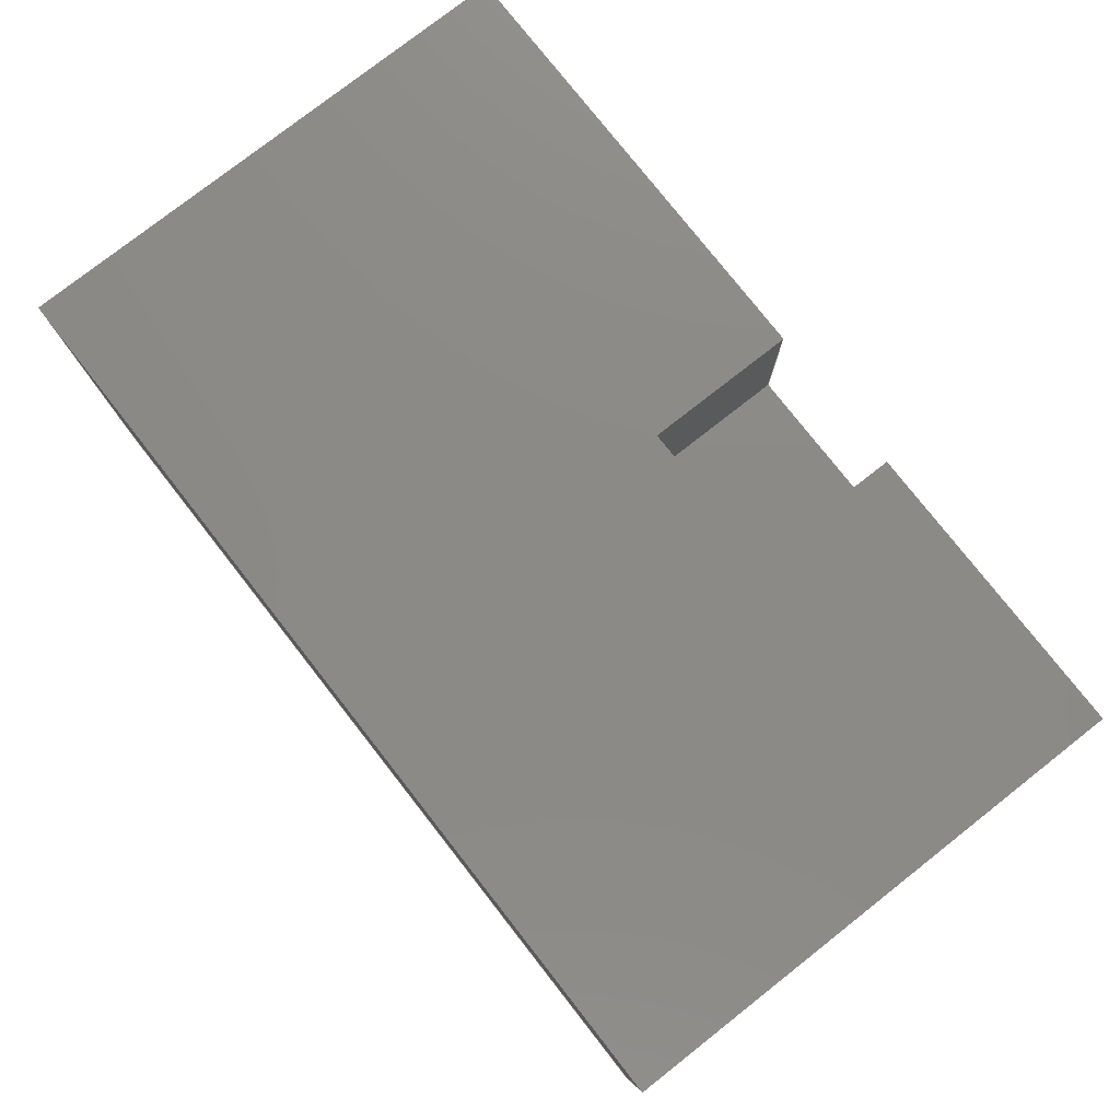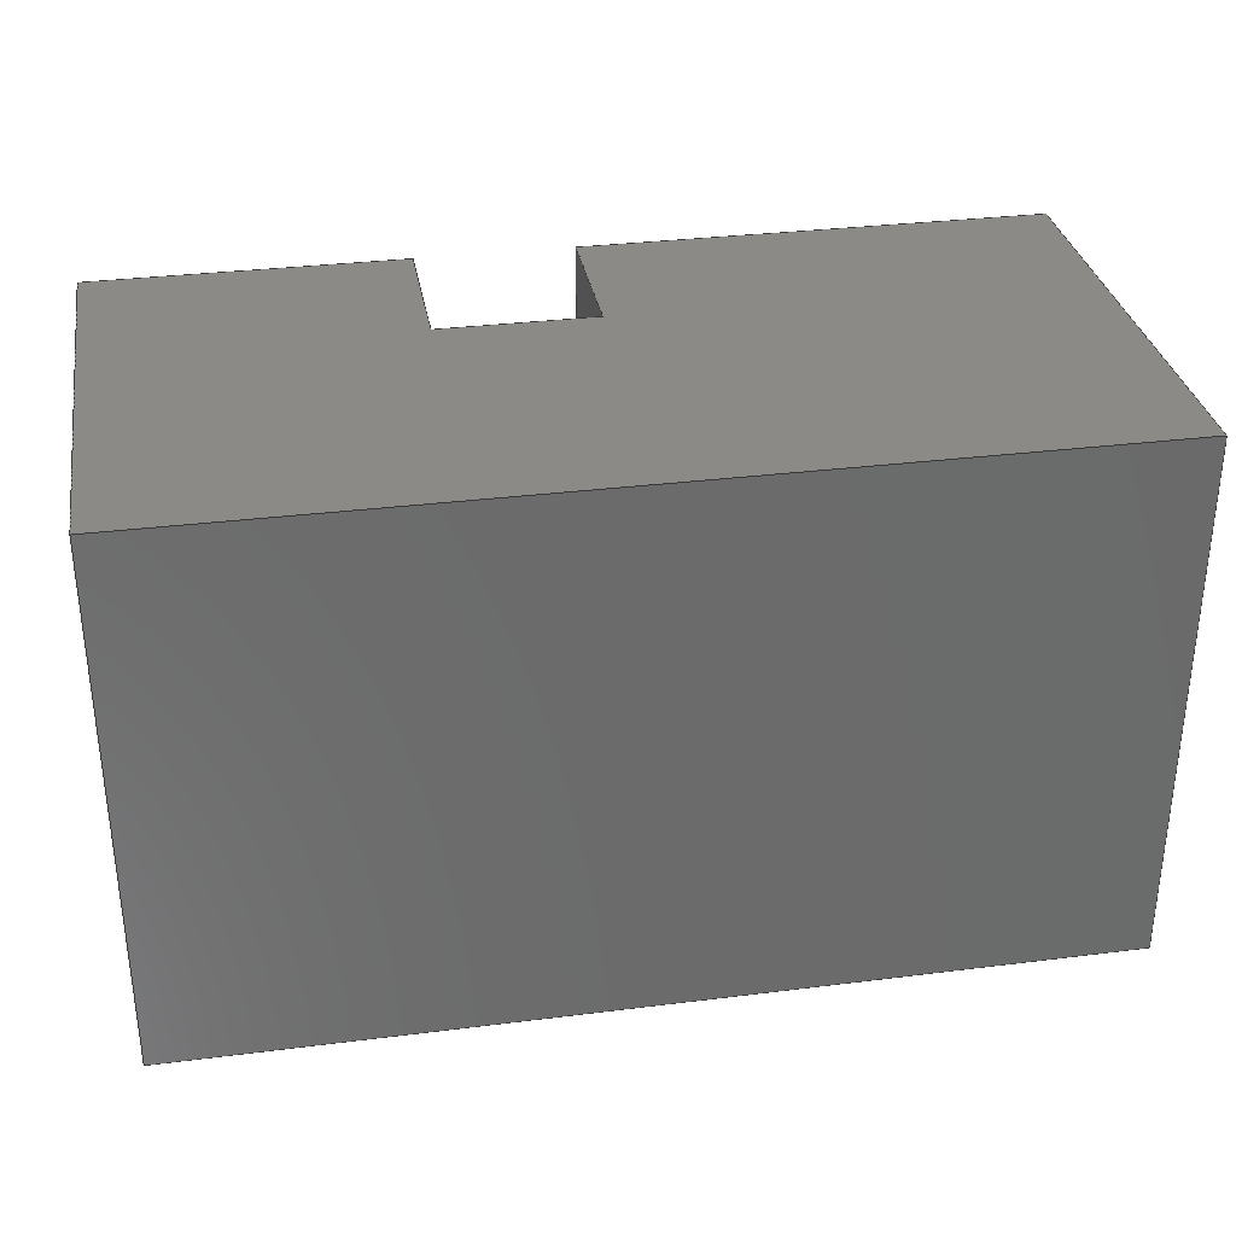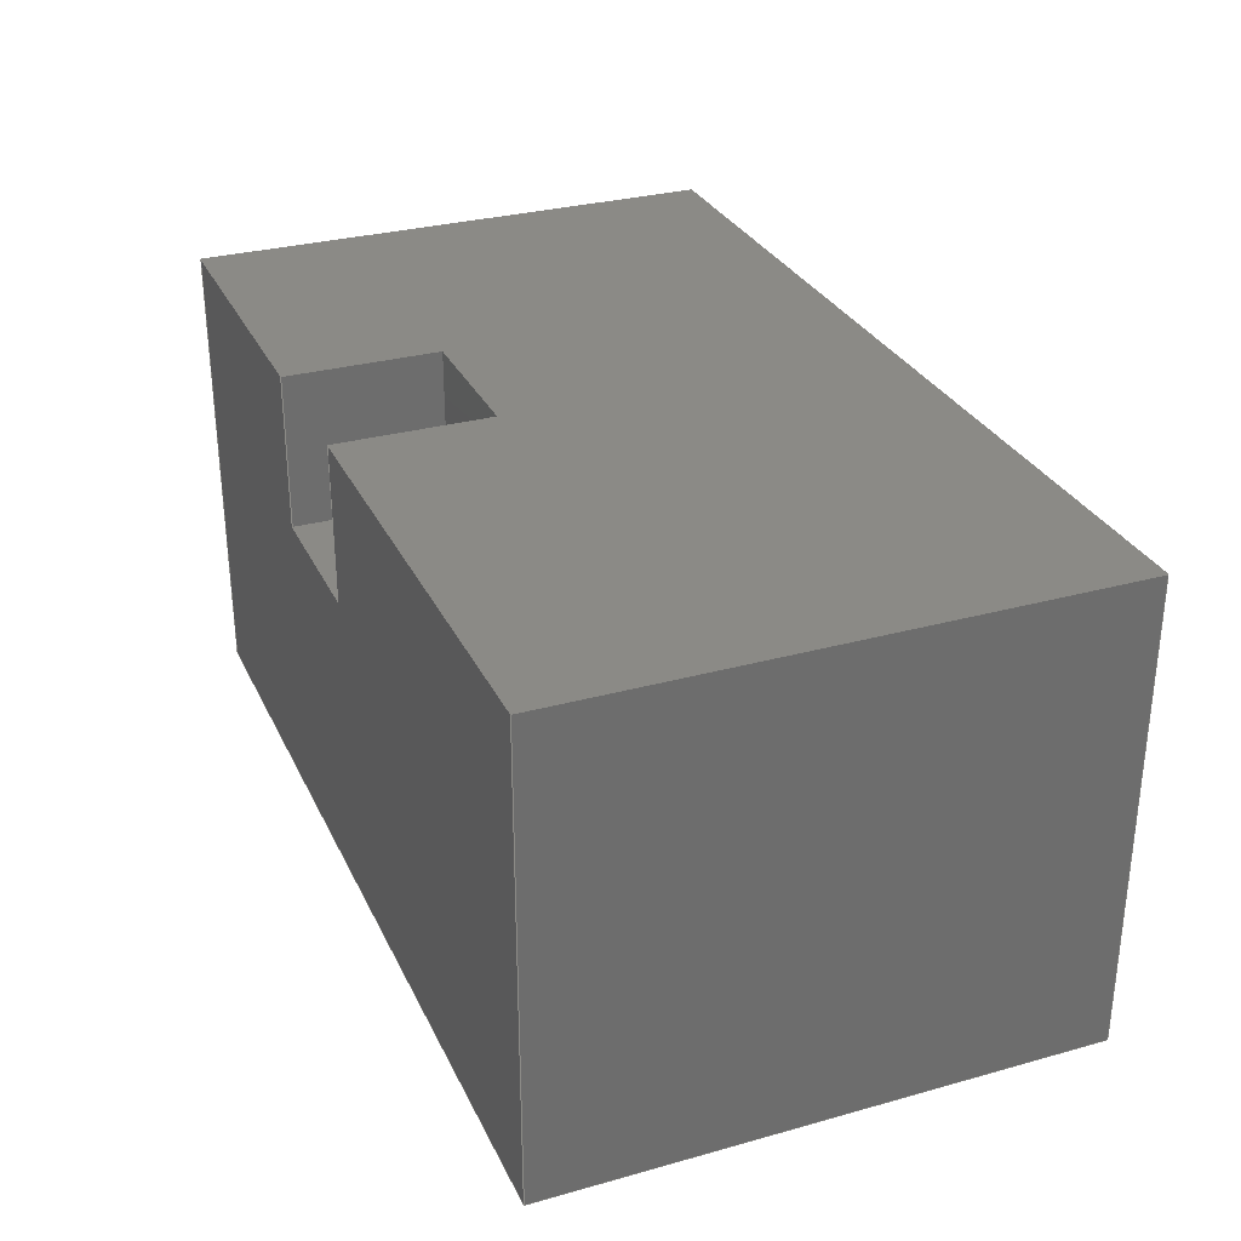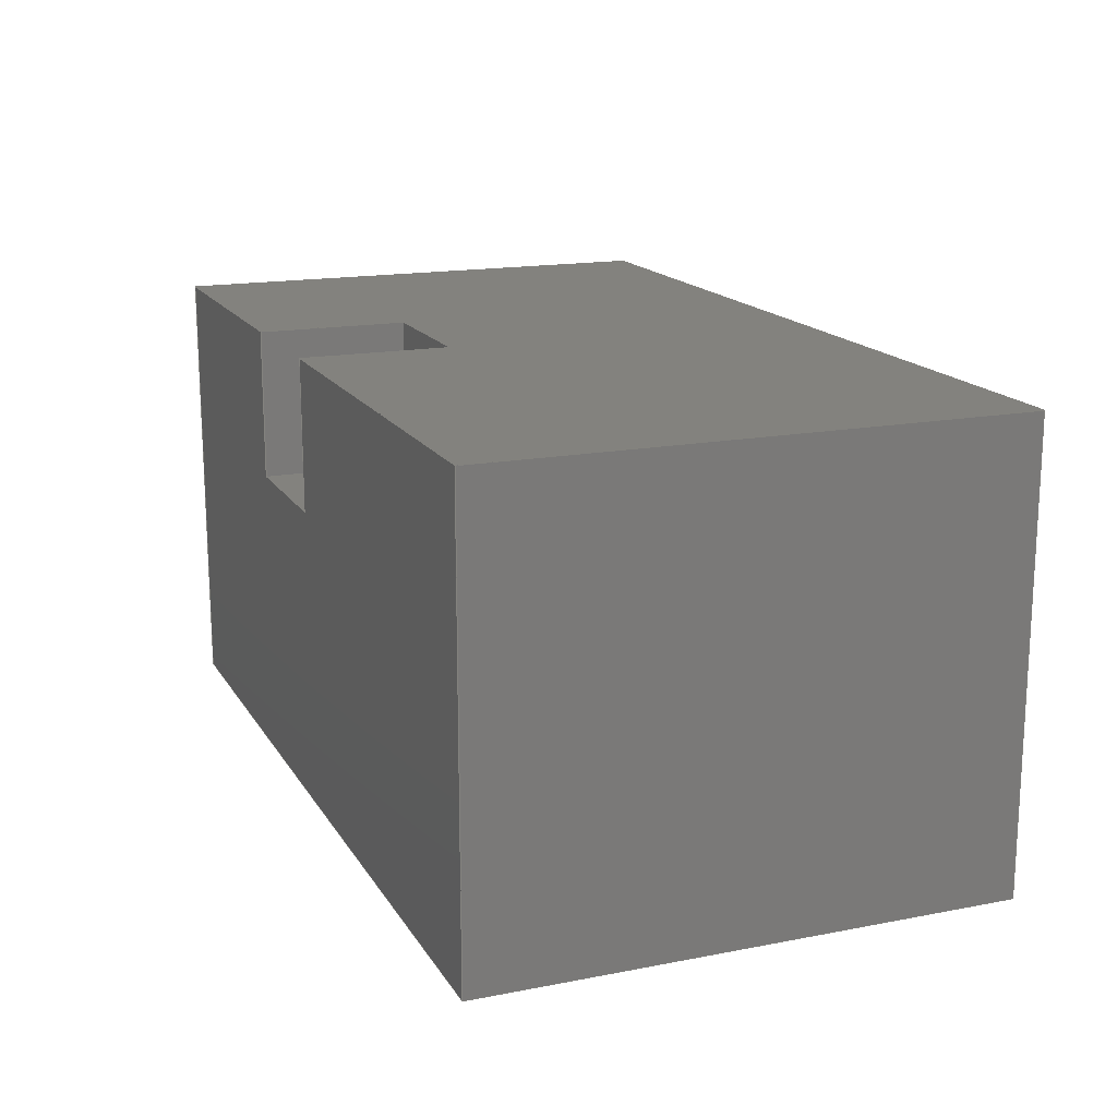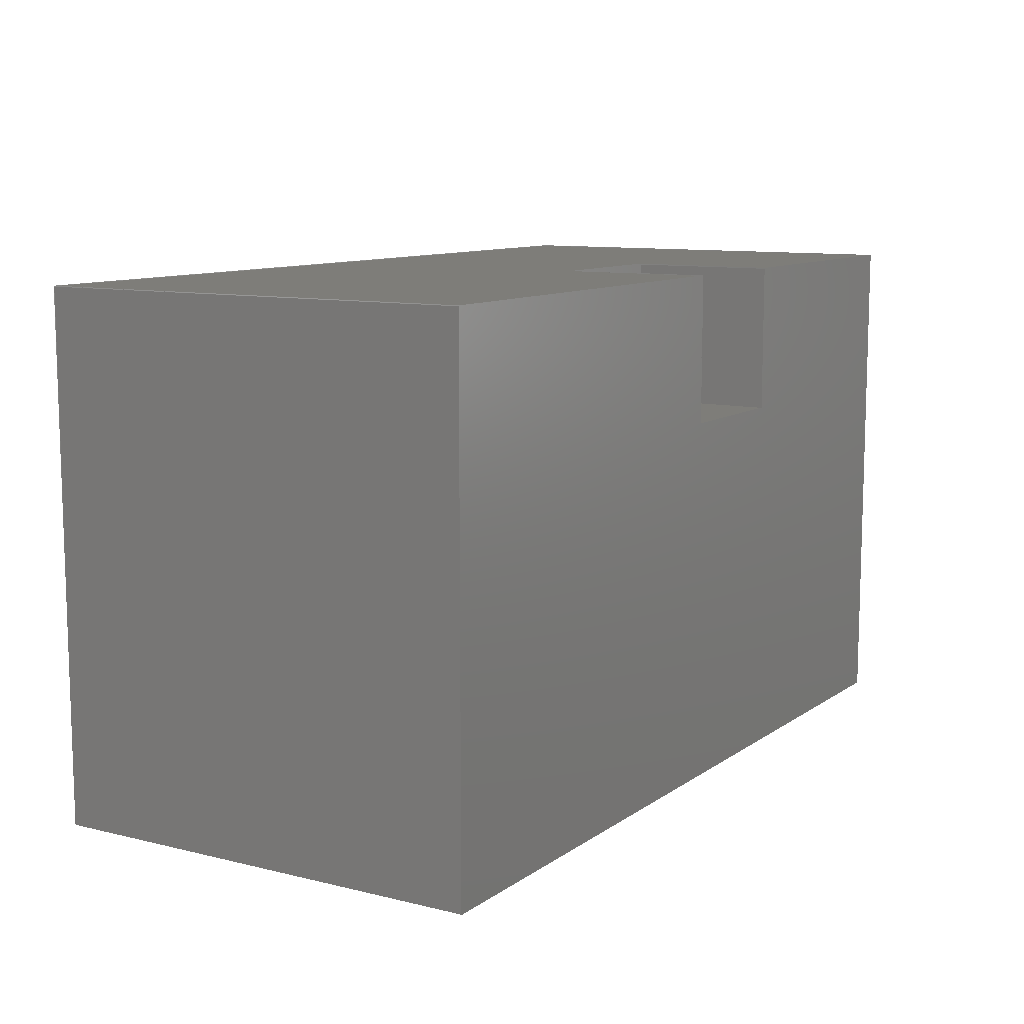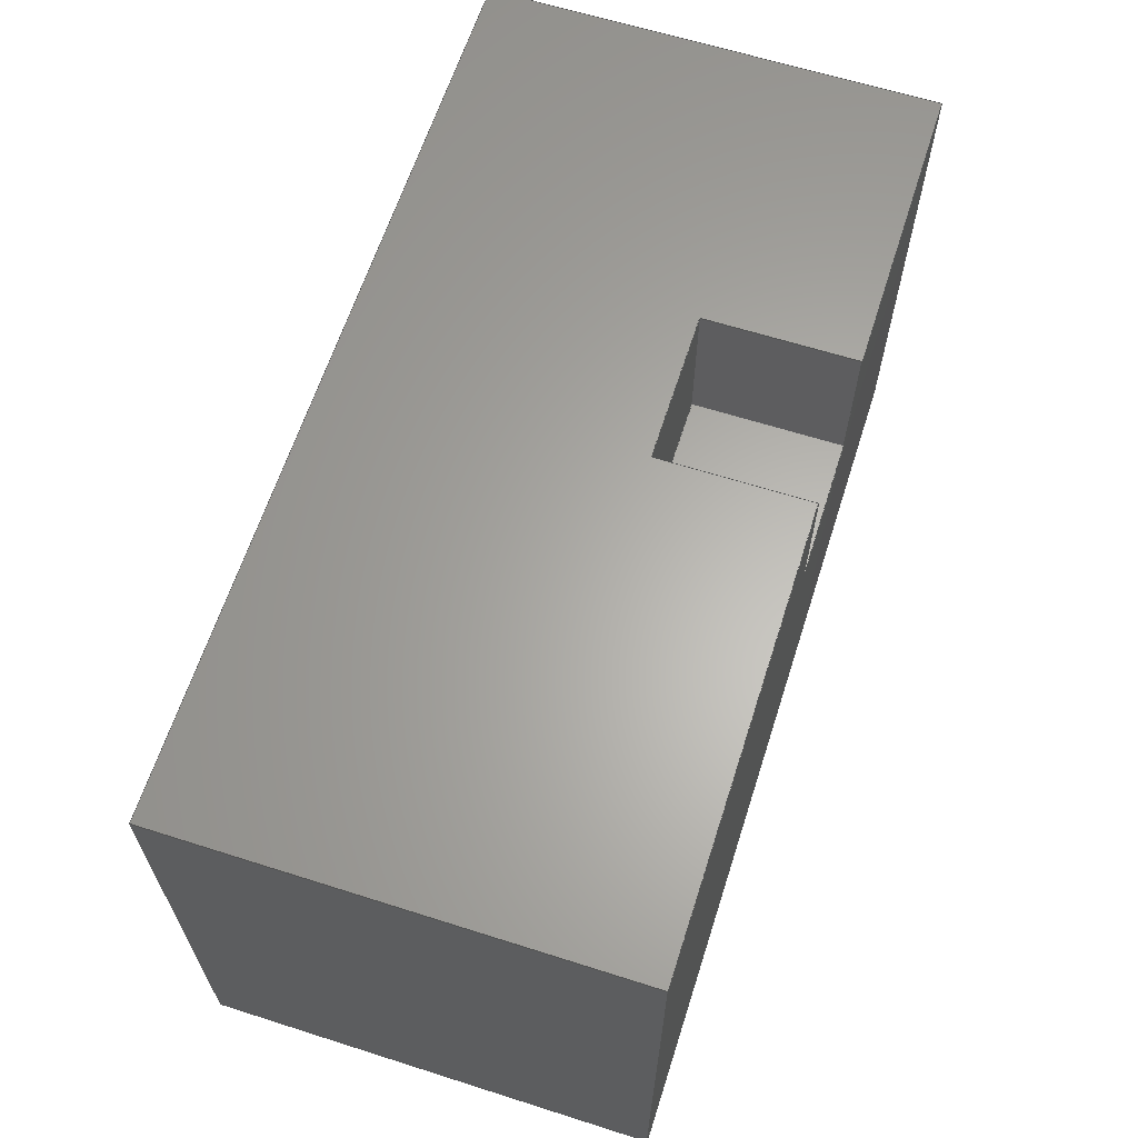
<metadata>
{"format":"iges","ext":"iges","renderer":"f3d","projection":"perspective","resolution":1024,"background":"white","views":[{"elev":78.1,"azim":51.9,"up":"+Z"},{"elev":32.4,"azim":170.1,"up":"+Y"},{"elev":30.1,"azim":-112.0,"up":"+Z"},{"elev":16.4,"azim":-111.6,"up":"+Z"},{"elev":10.3,"azim":-58.5,"up":"+Y"},{"elev":63.4,"azim":-72.2,"up":"+Y"}]}
</metadata>
<code>

,,31HOpen CASCADE IGES processor 7.5,13HFilename.iges,
16HOpen CASCADE 7.5,31HOpen CASCADE IGES processor 7.5,32,308,15,308,15,
,1,2,2HMM,1,0.01,15H2.021e+07,1e-07,12.05,5Hpiotr,,11,0,
15H2.021e+07,;
     402       1       0       0       0       0       0       000000000
     402       0       0       1       1                               0
     144       2       0       0       0       0       0       000020000
     144       0       0       1       0                               0
     108       3       0       0       0       0       0       000010000
     108       0       0       1       0                               0
     142       4       0       0       0       0       0       000010500
     142       0       0       1       0                               0
     102       5       0       0       0       0       0       000010000
     102       0       0       1       0                               0
     110       6       0       0       0       0       0       000010000
     110       0       0       1       0                               0
     110       7       0       0       0       0       0       000010000
     110       0       0       1       0                               0
     110       8       0       0       0       0       0       000010000
     110       0       0       1       0                               0
     110       9       0       0       0       0       0       000010000
     110       0       0       1       0                               0
     144      10       0       0       0       0       0       000020000
     144       0       0       1       0                               0
     108      11       0       0       0       0       0       000010000
     108       0       0       1       0                               0
     142      12       0       0       0       0       0       000010500
     142       0       0       1       0                               0
     102      13       0       0       0       0       0       000010000
     102       0       0       1       0                               0
     110      14       0       0       0       0       0       000010000
     110       0       0       1       0                               0
     110      15       0       0       0       0       0       000010000
     110       0       0       1       0                               0
     110      16       0       0       0       0       0       000010000
     110       0       0       1       0                               0
     110      17       0       0       0       0       0       000010000
     110       0       0       1       0                               0
     144      18       0       0       0       0       0       000020000
     144       0       0       1       0                               0
     108      19       0       0       0       0       0       000010000
     108       0       0       1       0                               0
     142      20       0       0       0       0       0       000010500
     142       0       0       1       0                               0
     102      21       0       0       0       0       0       000010000
     102       0       0       1       0                               0
     110      22       0       0       0       0       0       000010000
     110       0       0       1       0                               0
     110      23       0       0       0       0       0       000010000
     110       0       0       1       0                               0
     110      24       0       0       0       0       0       000010000
     110       0       0       1       0                               0
     110      25       0       0       0       0       0       000010000
     110       0       0       1       0                               0
     110      26       0       0       0       0       0       000010000
     110       0       0       1       0                               0
     110      27       0       0       0       0       0       000010000
     110       0       0       1       0                               0
     110      28       0       0       0       0       0       000010000
     110       0       0       1       0                               0
     110      29       0       0       0       0       0       000010000
     110       0       0       1       0                               0
     144      30       0       0       0       0       0       000020000
     144       0       0       1       0                               0
     108      31       0       0       0       0       0       000010000
     108       0       0       1       0                               0
     142      32       0       0       0       0       0       000010500
     142       0       0       1       0                               0
     102      33       0       0       0       0       0       000010000
     102       0       0       1       0                               0
     110      34       0       0       0       0       0       000010000
     110       0       0       1       0                               0
     110      35       0       0       0       0       0       000010000
     110       0       0       1       0                               0
     110      36       0       0       0       0       0       000010000
     110       0       0       1       0                               0
     110      37       0       0       0       0       0       000010000
     110       0       0       1       0                               0
     110      38       0       0       0       0       0       000010000
     110       0       0       1       0                               0
     110      39       0       0       0       0       0       000010000
     110       0       0       1       0                               0
     110      40       0       0       0       0       0       000010000
     110       0       0       1       0                               0
     110      41       0       0       0       0       0       000010000
     110       0       0       1       0                               0
     144      42       0       0       0       0       0       000020000
     144       0       0       1       0                               0
     108      43       0       0       0       0       0       000010000
     108       0       0       1       0                               0
     142      44       0       0       0       0       0       000010500
     142       0       0       1       0                               0
     102      45       0       0       0       0       0       000010000
     102       0       0       1       0                               0
     110      46       0       0       0       0       0       000010000
     110       0       0       1       0                               0
     110      47       0       0       0       0       0       000010000
     110       0       0       1       0                               0
     110      48       0       0       0       0       0       000010000
     110       0       0       1       0                               0
     110      49       0       0       0       0       0       000010000
     110       0       0       1       0                               0
     144      50       0       0       0       0       0       000020000
     144       0       0       1       0                               0
     108      51       0       0       0       0       0       000010000
     108       0       0       1       0                               0
     142      52       0       0       0       0       0       000010500
     142       0       0       1       0                               0
     102      53       0       0       0       0       0       000010000
     102       0       0       1       0                               0
     110      54       0       0       0       0       0       000010000
     110       0       0       1       0                               0
     110      55       0       0       0       0       0       000010000
     110       0       0       1       0                               0
     110      56       0       0       0       0       0       000010000
     110       0       0       1       0                               0
     110      57       0       0       0       0       0       000010000
     110       0       0       1       0                               0
     144      58       0       0       0       0       0       000020000
     144       0       0       1       0                               0
     108      59       0       0       0       0       0       000010000
     108       0       0       1       0                               0
     142      60       0       0       0       0       0       000010500
     142       0       0       1       0                               0
     102      61       0       0       0       0       0       000010000
     102       0       0       1       0                               0
     110      62       0       0       0       0       0       000010000
     110       0       0       1       0                               0
     110      63       0       0       0       0       0       000010000
     110       0       0       1       0                               0
     110      64       0       0       0       0       0       000010000
     110       0       0       1       0                               0
     110      65       0       0       0       0       0       000010000
     110       0       0       1       0                               0
     144      66       0       0       0       0       0       000020000
     144       0       0       1       0                               0
     108      67       0       0       0       0       0       000010000
     108       0       0       1       0                               0
     142      68       0       0       0       0       0       000010500
     142       0       0       1       0                               0
     102      69       0       0       0       0       0       000010000
     102       0       0       1       0                               0
     110      70       0       0       0       0       0       000010000
     110       0       0       1       0                               0
     110      71       0       0       0       0       0       000010000
     110       0       0       1       0                               0
     110      72       0       0       0       0       0       000010000
     110       0       0       1       0                               0
     110      73       0       0       0       0       0       000010000
     110       0       0       1       0                               0
     144      74       0       0       0       0       0       000020000
     144       0       0       1       0                               0
     108      75       0       0       0       0       0       000010000
     108       0       0       1       0                               0
     142      76       0       0       0       0       0       000010500
     142       0       0       1       0                               0
     102      77       0       0       0       0       0       000010000
     102       0       0       1       0                               0
     110      78       0       0       0       0       0       000010000
     110       0       0       1       0                               0
     110      79       0       0       0       0       0       000010000
     110       0       0       1       0                               0
     110      80       0       0       0       0       0       000010000
     110       0       0       1       0                               0
     110      81       0       0       0       0       0       000010000
     110       0       0       1       0                               0
     144      82       0       0       0       0       0       000020000
     144       0       0       1       0                               0
     108      83       0       0       0       0       0       000010000
     108       0       0       1       0                               0
     142      84       0       0       0       0       0       000010500
     142       0       0       1       0                               0
     102      85       0       0       0       0       0       000010000
     102       0       0       1       0                               0
     110      86       0       0       0       0       0       000010000
     110       0       0       1       0                               0
     110      87       0       0       0       0       0       000010000
     110       0       0       1       0                               0
     110      88       0       0       0       0       0       000010000
     110       0       0       1       0                               0
     110      89       0       0       0       0       0       000010000
     110       0       0       1       0                               0
402,10,3,19,35,59,83,99,115,131,147,163;                         0000001
144,5,1,0,7;                                                     0000003
108,-1,-0,0,0,0,0,0,0,0;                                 0000005
142,0,5,0,9,2;                                                   0000007
102,4,11,13,15,17;                                               0000009
110,0,7,0,0,0,0;                                           0000011
110,0,0,0,0,0,6;                                           0000013
110,0,0,6,0,7,6;                                           0000015
110,0,7,6,0,7,0;                                           0000017
144,21,1,0,23;                                                   0000019
108,0,-1,-0,0,0,0,0,0,0;                                 0000021
142,0,21,0,25,2;                                                 0000023
102,4,27,29,31,33;                                               0000025
110,0,0,6,0,0,0;                                           0000027
110,0,0,0,12,0,0;                                          0000029
110,12,0,0,12,0,6;                                         0000031
110,12,0,6,0,0,6;                                          0000033
144,37,1,0,39;                                                   0000035
108,0,0,1,6,0,0,0,6,0;                                   0000037
142,0,37,0,41,2;                                                 0000039
102,8,43,45,47,49,51,53,55,57;                                   0000041
110,6,7,6,0,7,6;                                           0000043
110,0,7,6,0,0,6;                                           0000045
110,0,0,6,12,0,6;                                          0000047
110,12,0,6,12,7,6;                                         0000049
110,12,7,6,8,7,6;                                          0000051
110,8,7,6,8,5,6;                                           0000053
110,8,5,6,6,5,6;                                           0000055
110,6,5,6,6,7,6;                                           0000057
144,61,1,0,63;                                                   0000059
108,-0,1,0,7,0,0,7,0,0;                                  0000061
142,0,61,0,65,2;                                                 0000063
102,8,67,69,71,73,75,77,79,81;                                   0000065
110,12,7,6,12,7,0;                                         0000067
110,12,7,0,0,7,0;                                          0000069
110,0,7,0,0,7,6;                                           0000071
110,0,7,6,6,7,6;                                           0000073
110,6,7,6,6,7,4;                                           0000075
110,6,7,4,8,7,4;                                           0000077
110,8,7,4,8,7,6;                                           0000079
110,8,7,6,12,7,6;                                          0000081
144,85,1,0,87;                                                   0000083
108,-0,-0,-1,-0,0,0,0,0,0;                               0000085
142,0,85,0,89,2;                                                 0000087
102,4,91,93,95,97;                                               0000089
110,12,0,0,0,0,0;                                          0000091
110,0,0,0,0,7,0;                                           0000093
110,0,7,0,12,7,0;                                          0000095
110,12,7,0,12,0,0;                                         0000097
144,101,1,0,103;                                                 0000099
108,1,0,-0,12,0,12,0,0,0;                                0000101
142,0,101,0,105,2;                                               0000103
102,4,107,109,111,113;                                           0000105
110,12,0,6,12,0,0;                                         0000107
110,12,0,0,12,7,0;                                         0000109
110,12,7,0,12,7,6;                                         0000111
110,12,7,6,12,0,6;                                         0000113
144,117,1,0,119;                                                 0000115
108,1,0,-0,6,0,6,5,4,0;                                  0000117
142,0,117,0,121,2;                                               0000119
102,4,123,125,127,129;                                           0000121
110,6,5,6,6,5,4;                                           0000123
110,6,5,4,6,7,4;                                           0000125
110,6,7,4,6,7,6;                                           0000127
110,6,7,6,6,5,6;                                           0000129
144,133,1,0,135;                                                 0000131
108,-0,1,0,5,0,6,5,4,0;                                  0000133
142,0,133,0,137,2;                                               0000135
102,4,139,141,143,145;                                           0000137
110,8,5,4,6,5,4;                                           0000139
110,6,5,4,6,5,6;                                           0000141
110,6,5,6,8,5,6;                                           0000143
110,8,5,6,8,5,4;                                           0000145
144,149,1,0,151;                                                 0000147
108,-1,-0,0,-8,0,8,5,4,0;                                0000149
142,0,149,0,153,2;                                               0000151
102,4,155,157,159,161;                                           0000153
110,8,7,4,8,5,4;                                           0000155
110,8,5,4,8,5,6;                                           0000157
110,8,5,6,8,7,6;                                           0000159
110,8,7,6,8,7,4;                                           0000161
144,165,1,0,167;                                                 0000163
108,0,0,1,4,0,6,5,4,0;                                   0000165
142,0,165,0,169,2;                                               0000167
102,4,171,173,175,177;                                           0000169
110,6,7,4,6,5,4;                                           0000171
110,6,5,4,8,5,4;                                           0000173
110,8,5,4,8,7,4;                                           0000175
110,8,7,4,6,7,4;                                           0000177
S      1G      4D    178P     89
</code>
